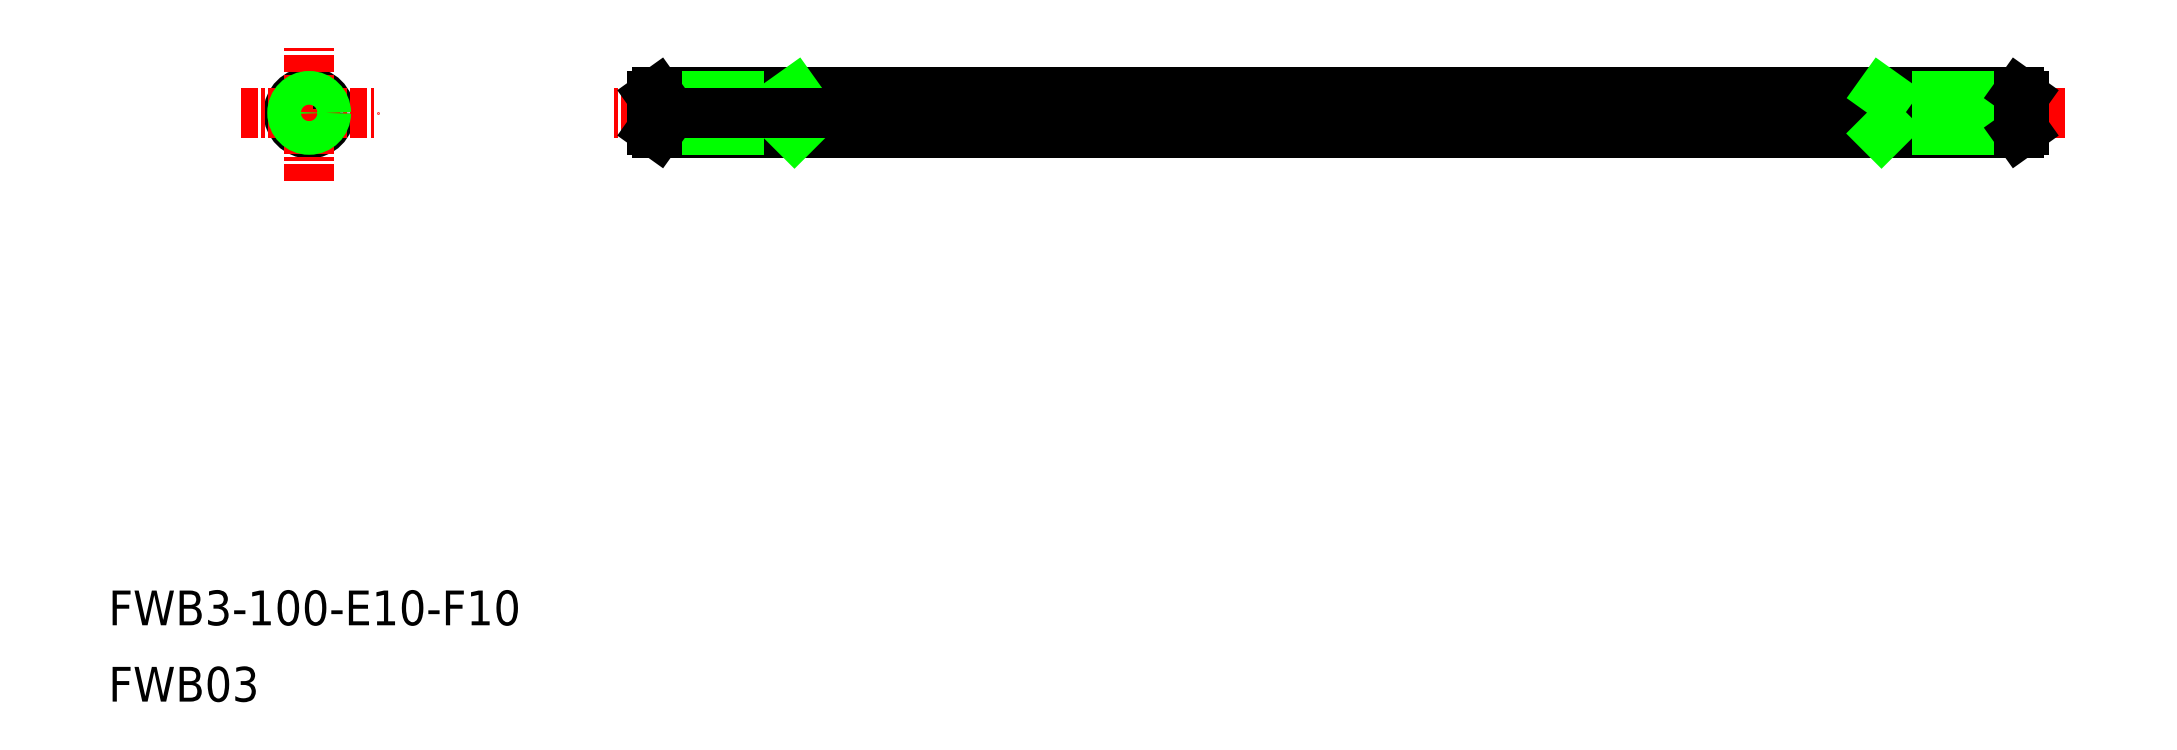
<metadata>
{"format":"dxf","ext":"dxf","renderer":"ezdxf+matplotlib","layout":"modelspace","background":"white","min_lineweight":24,"dpi":150}
</metadata>
<code>
0
SECTION
2
ENTITIES
0
TEXT
8
0
10
5.794
20
17.94
30
0
40
2.53
1
FWB03
0
TEXT
8
0
10
5.794
20
23.51
30
0
40
2.53
1
FWB3-100-E10-F10
0
LINE
8
CENTER
10
148.4
20
60.86
30
0
11
42.43
21
60.86
31
0
0
LINE
8
0
10
45.81
20
59.36
30
0
11
145
21
59.36
31
0
0
LINE
8
0
10
45.81
20
62.36
30
0
11
145
21
62.36
31
0
0
CIRCLE
8
0
10
20.43
20
60.86
30
0
40
1.5
0
LINE
8
CENTER
10
15.43
20
60.86
30
0
11
25.43
21
60.86
31
0
0
LINE
8
CENTER
10
20.43
20
55.86
30
0
11
20.43
21
65.86
31
0
0
LINE
8
0
10
45.43
20
59.63
30
0
11
55.43
21
59.63
31
0
0
LINE
8
0
10
45.43
20
62.09
30
0
11
55.43
21
62.09
31
0
0
LINE
8
0
10
45.43
20
62.09
30
0
11
45.43
21
59.63
31
0
0
LINE
8
0
10
45.81
20
62.36
30
0
11
45.81
21
59.36
31
0
0
LINE
8
0
10
45.81
20
59.36
30
0
11
45.43
21
59.63
31
0
0
LINE
8
0
10
45.81
20
62.36
30
0
11
45.43
21
62.09
31
0
0
LINE
8
0
10
55.43
20
62.36
30
0
11
55.43
21
59.36
31
0
0
LINE
8
0
10
55.81
20
59.36
30
0
11
55.43
21
59.74
31
0
0
LINE
8
0
10
55.81
20
62.36
30
0
11
55.43
21
62.09
31
0
0
CIRCLE
8
0
10
20.43
20
60.86
30
0
40
1.23
0
LINE
8
0
10
45.43
20
60.86
30
0
11
145.4
21
60.86
31
0
0
LINE
8
0
10
145.4
20
59.63
30
0
11
135.4
21
59.63
31
0
0
LINE
8
0
10
145.4
20
62.09
30
0
11
135.4
21
62.09
31
0
0
LINE
8
0
10
145.4
20
62.09
30
0
11
145.4
21
59.63
31
0
0
LINE
8
0
10
145
20
62.36
30
0
11
145
21
59.36
31
0
0
LINE
8
0
10
145
20
59.36
30
0
11
145.4
21
59.63
31
0
0
LINE
8
0
10
145
20
62.36
30
0
11
145.4
21
62.09
31
0
0
LINE
8
0
10
135.4
20
62.36
30
0
11
135.4
21
59.36
31
0
0
LINE
8
0
10
135
20
59.36
30
0
11
135.4
21
59.74
31
0
0
LINE
8
0
10
135
20
62.36
30
0
11
135.4
21
62.09
31
0
0
ENDSEC
0
EOF

</code>
